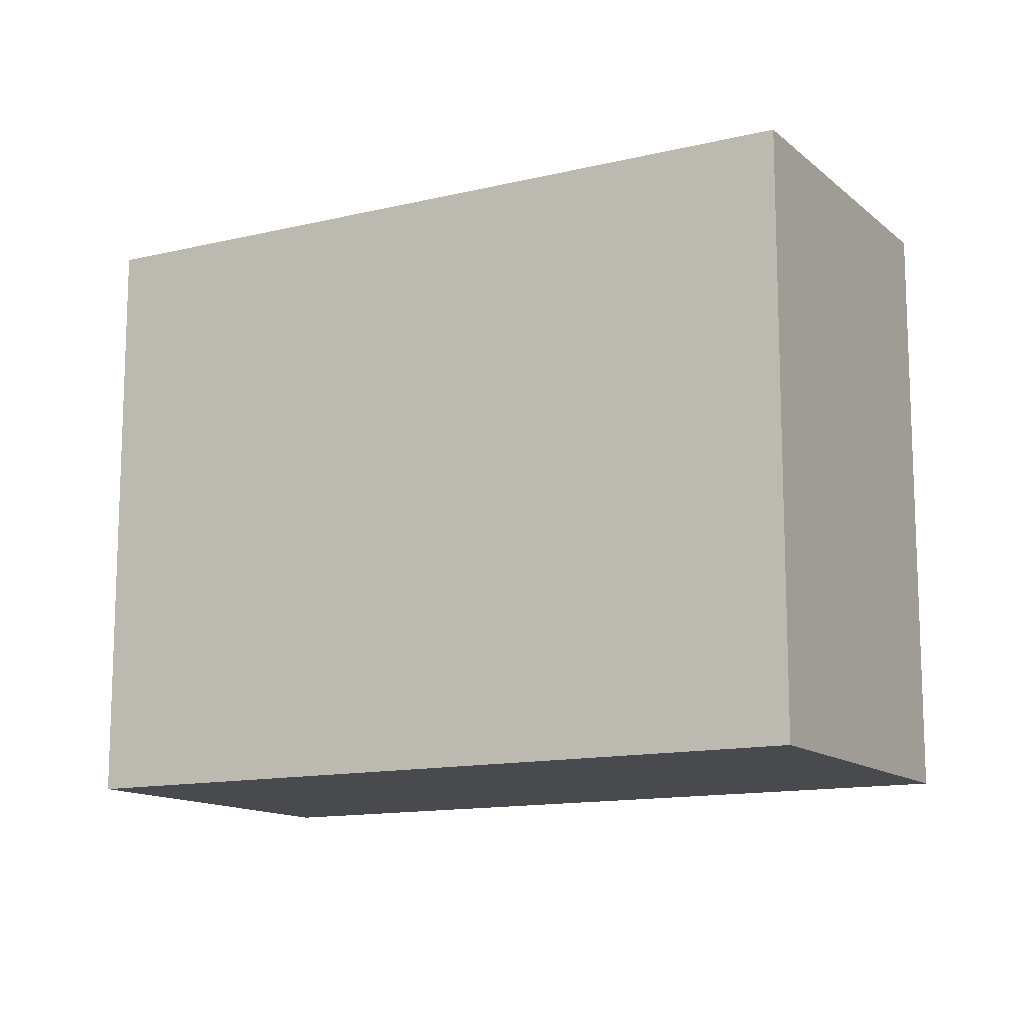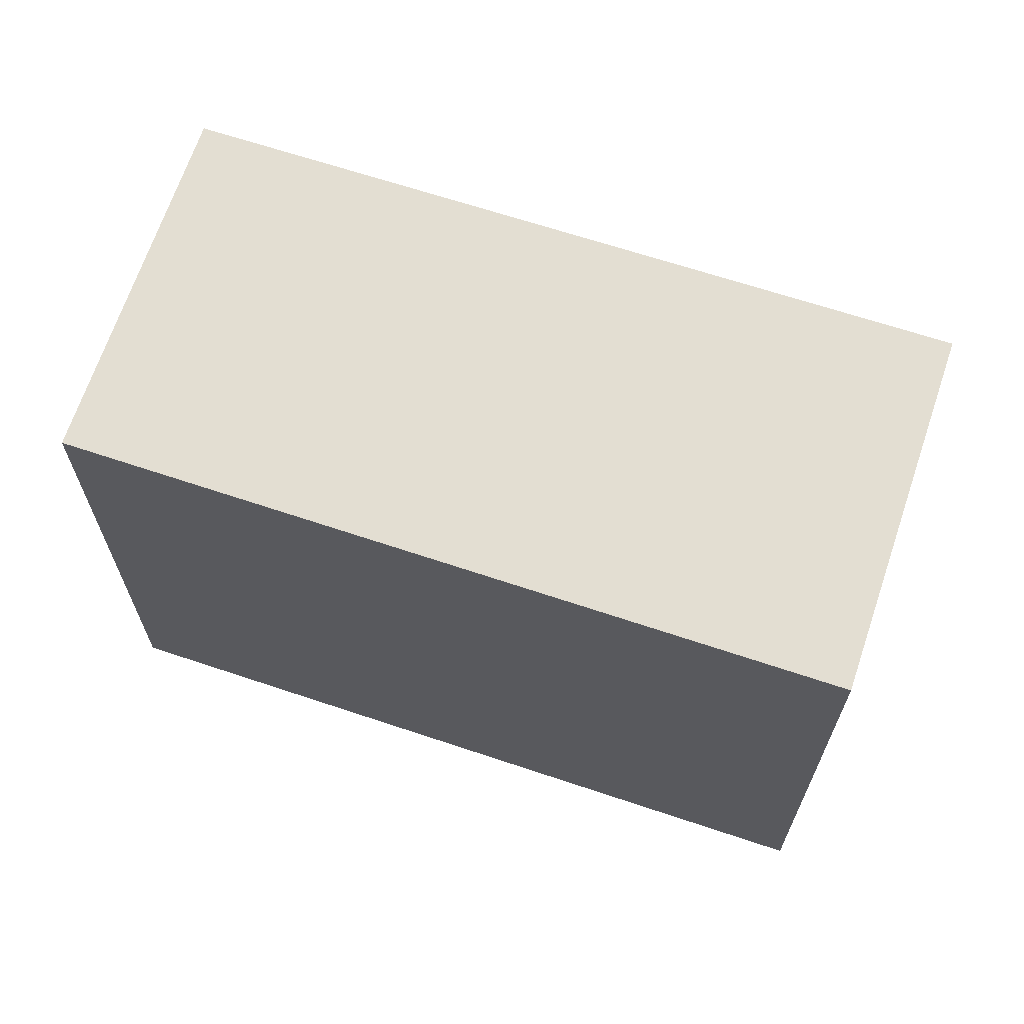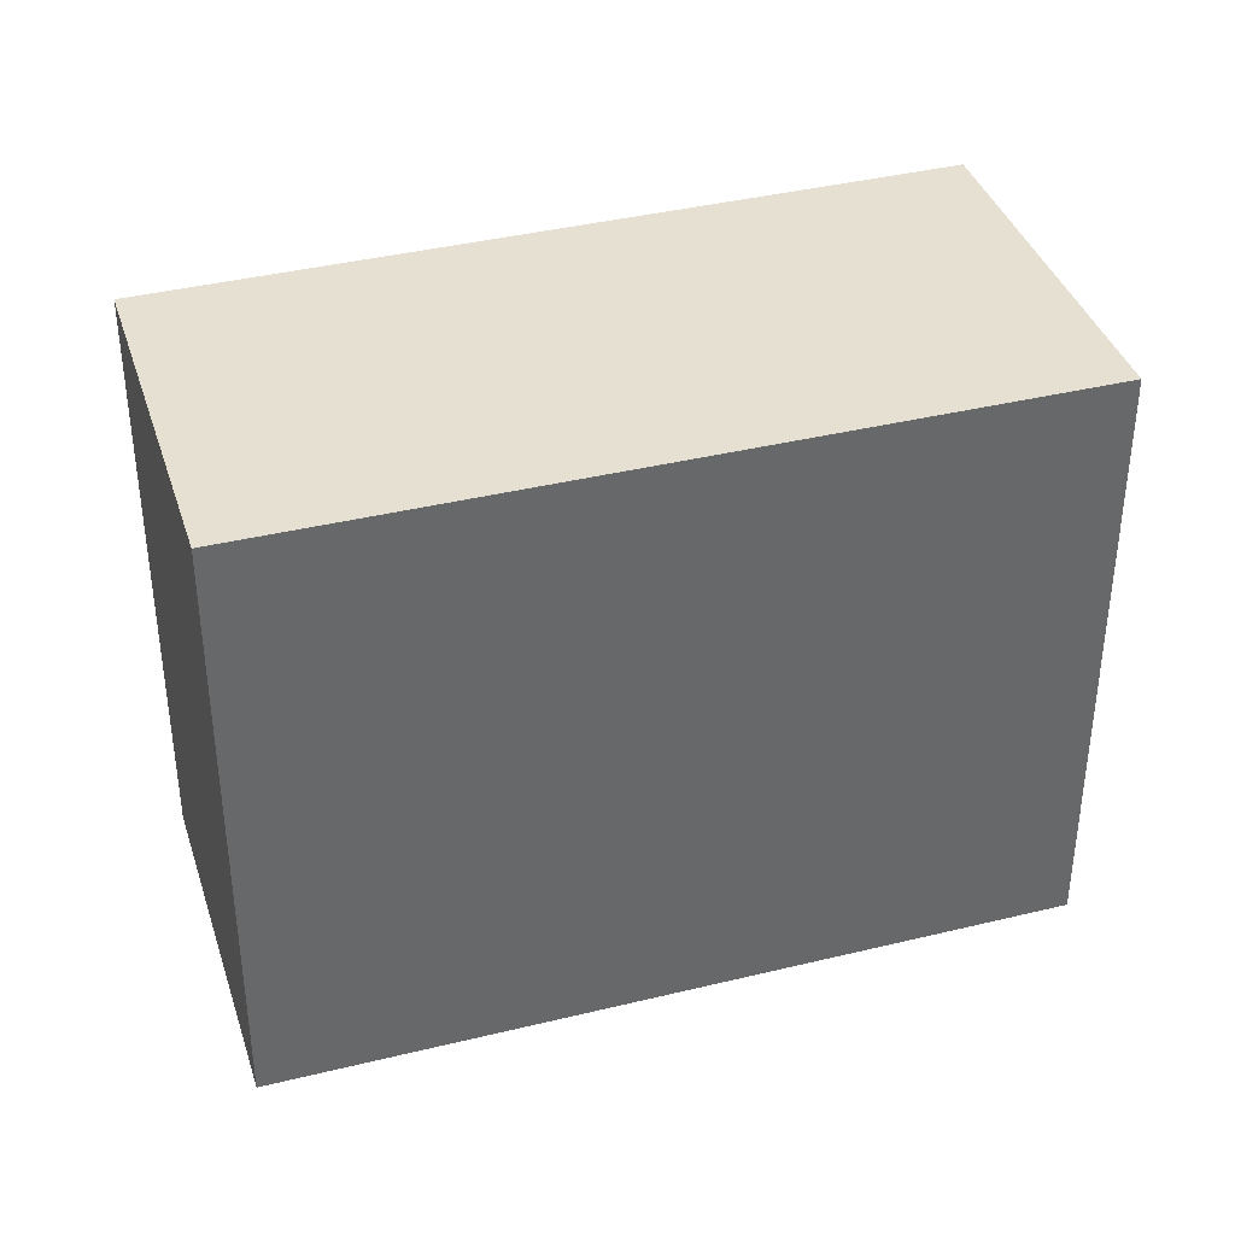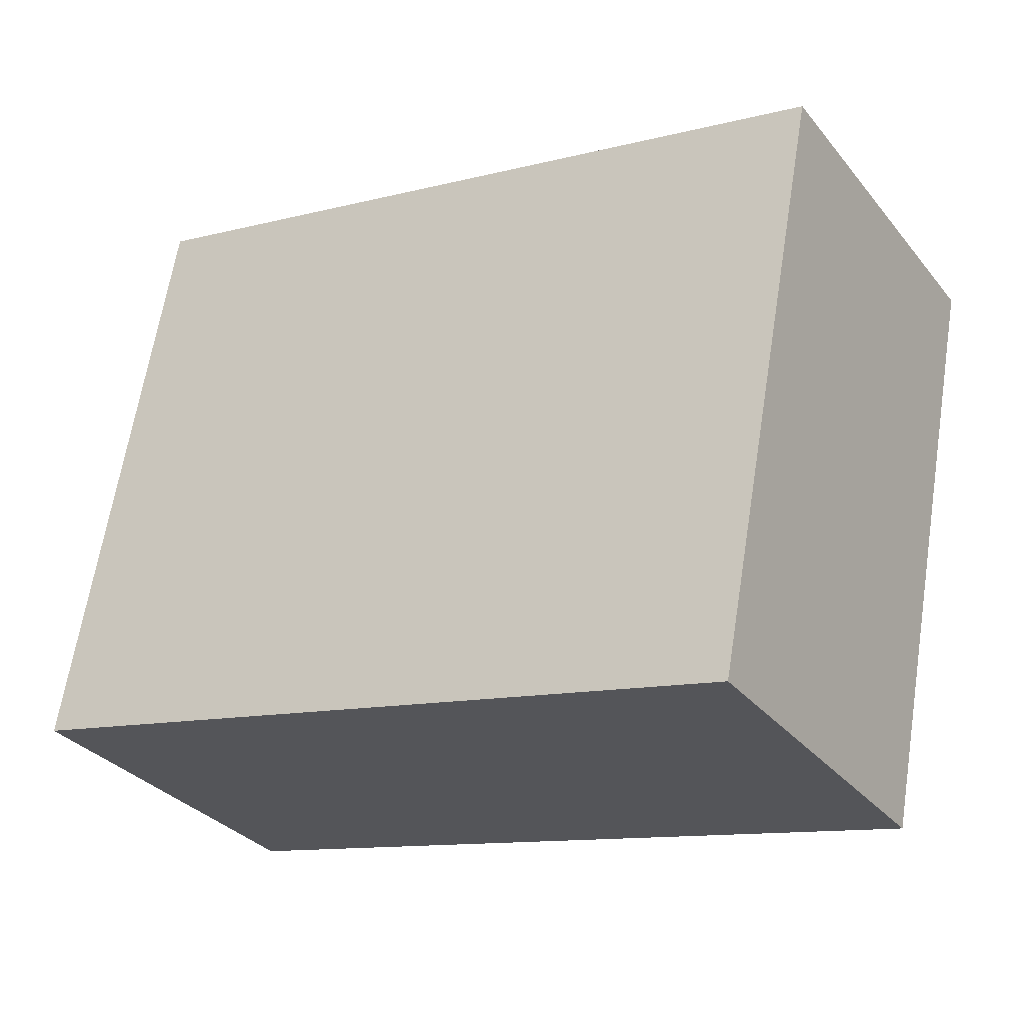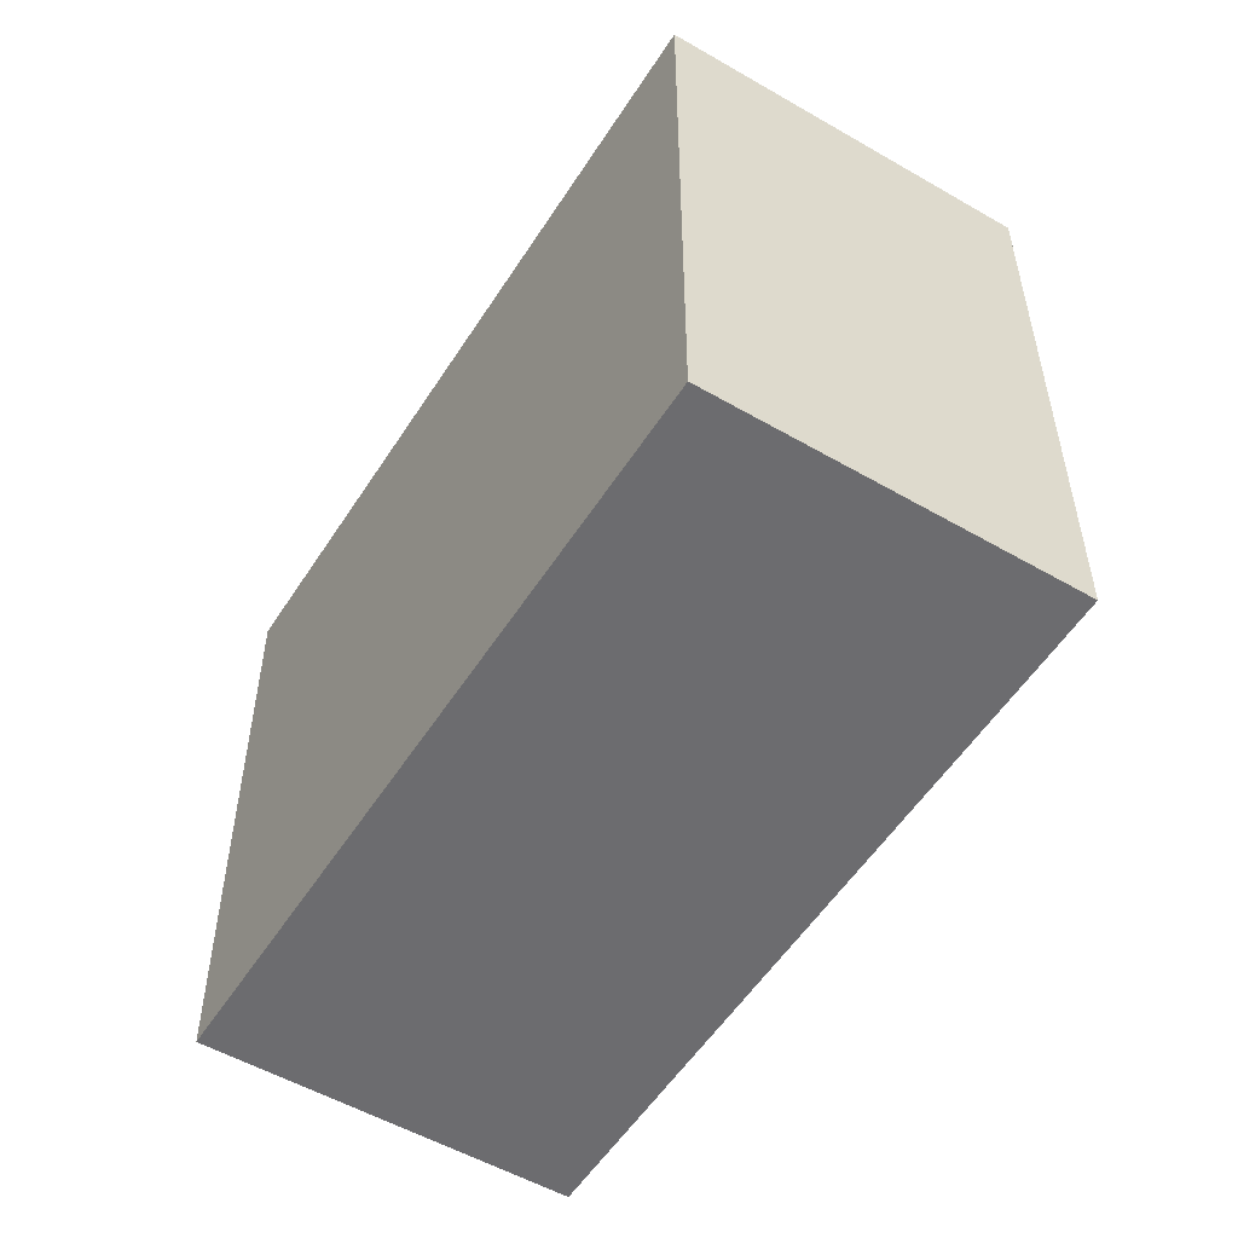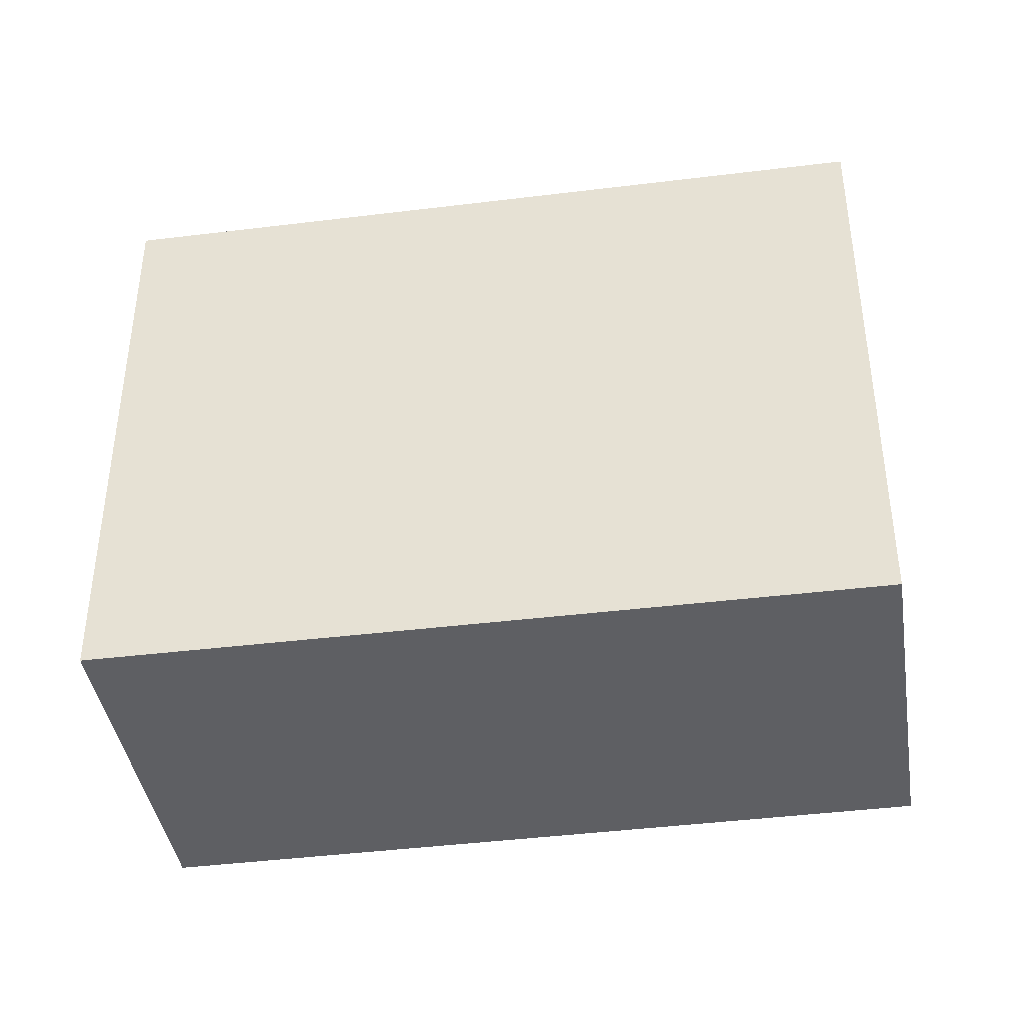
<metadata>
{"format":"obj","ext":"obj","renderer":"f3d","projection":"perspective","resolution":1024,"background":"white","views":[{"elev":-13.0,"azim":-118.8,"up":"+Y"},{"elev":67.4,"azim":50.5,"up":"+Y"},{"elev":38.3,"azim":14.8,"up":"+Y"},{"elev":64.8,"azim":-170.9,"up":"+Z"},{"elev":-53.8,"azim":-89.7,"up":"+Y"},{"elev":-41.0,"azim":-139.2,"up":"+Y"}]}
</metadata>
<code>
v  2.702 1.874 -0.314
v  0 1.874 1.147e-16
v  0.616 1.874 0.987
v  2.08 1.874 -1.313
v  0.616 -6.044e-17 0.987
v  2.702 1.923e-17 -0.314
v  2.08 8.04e-17 -1.313
v  0 0 0
g defaultobject
f 1 2 3
f 2 1 4
f 5 1 3
f 1 5 6
f 6 4 1
f 4 6 7
f 7 2 4
f 2 7 8
f 8 3 2
f 3 8 5
f 5 7 6
f 7 5 8

</code>
